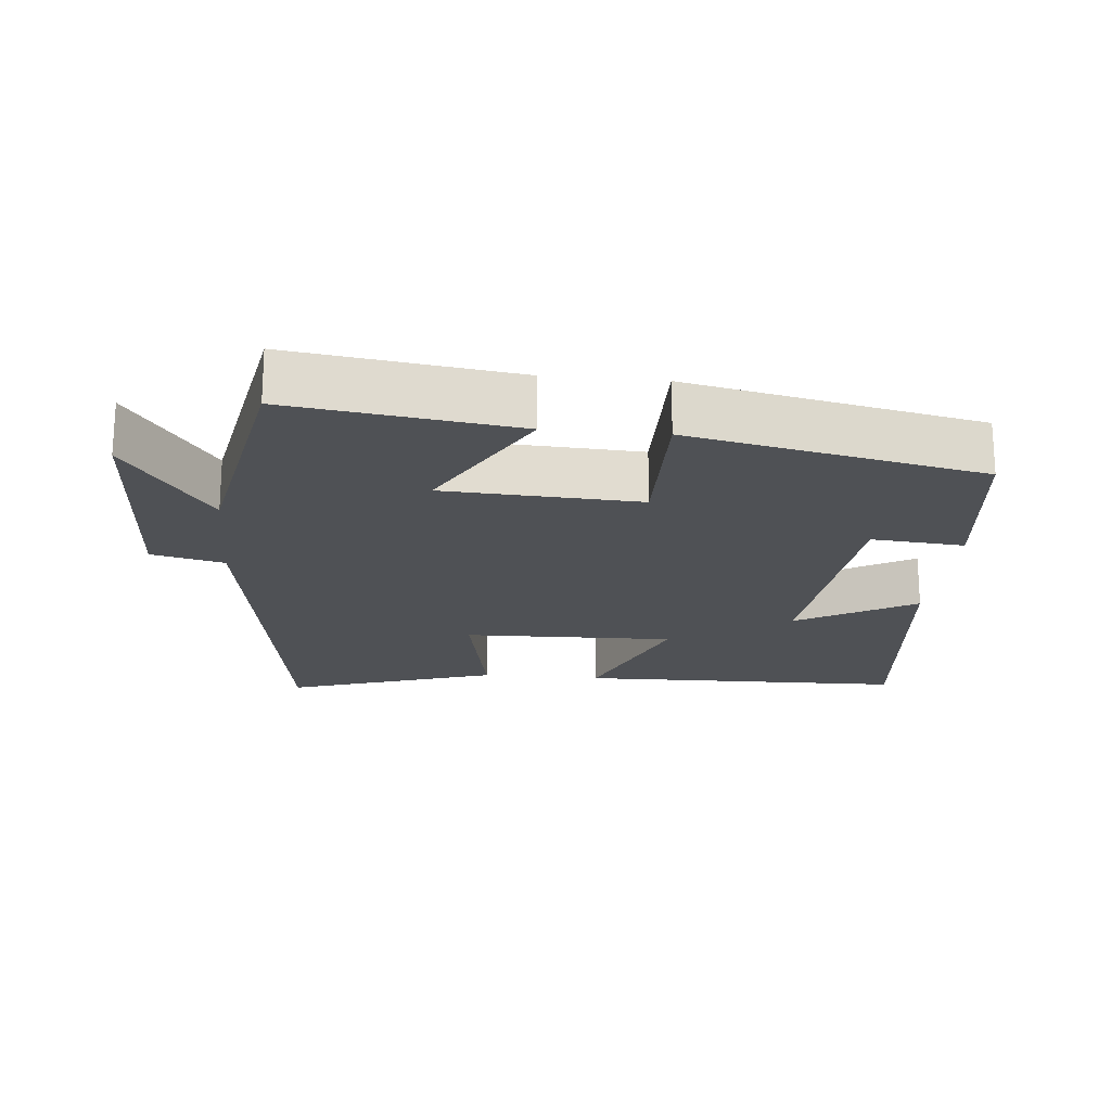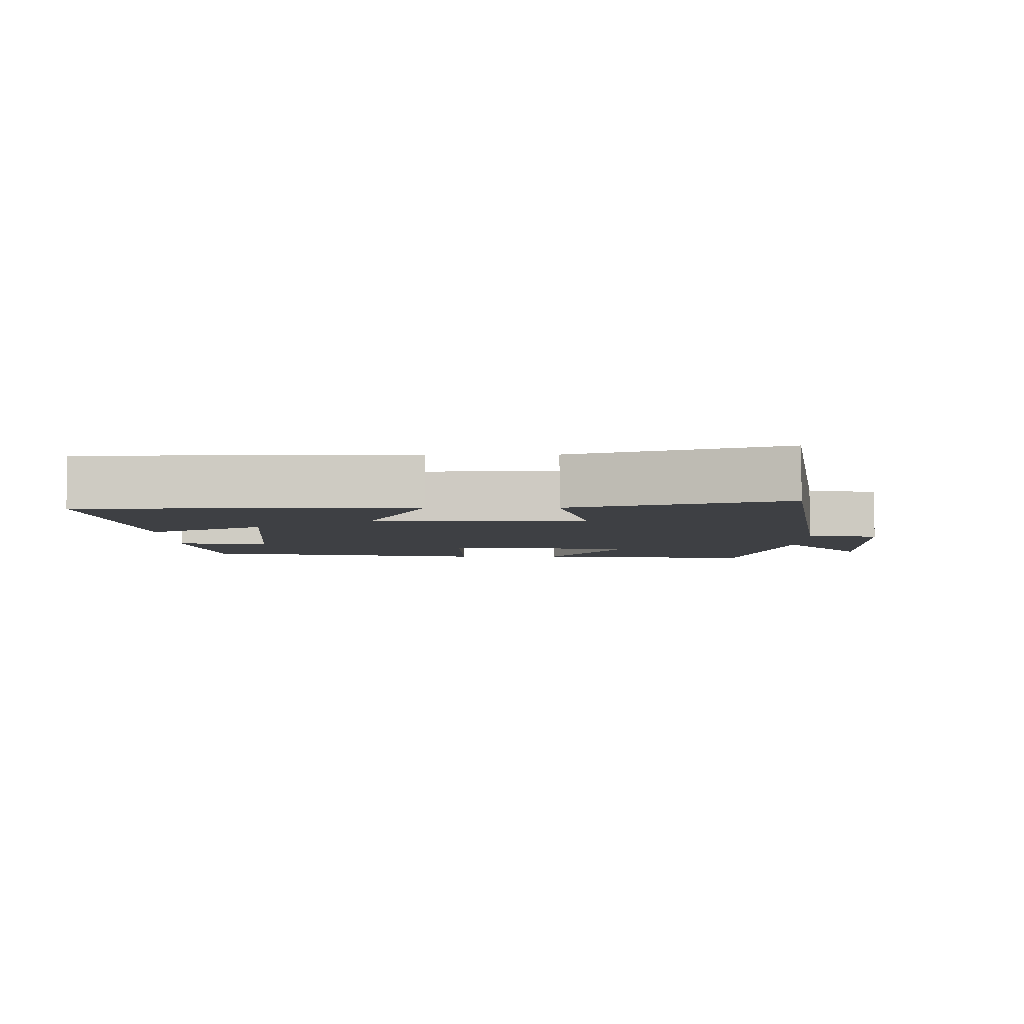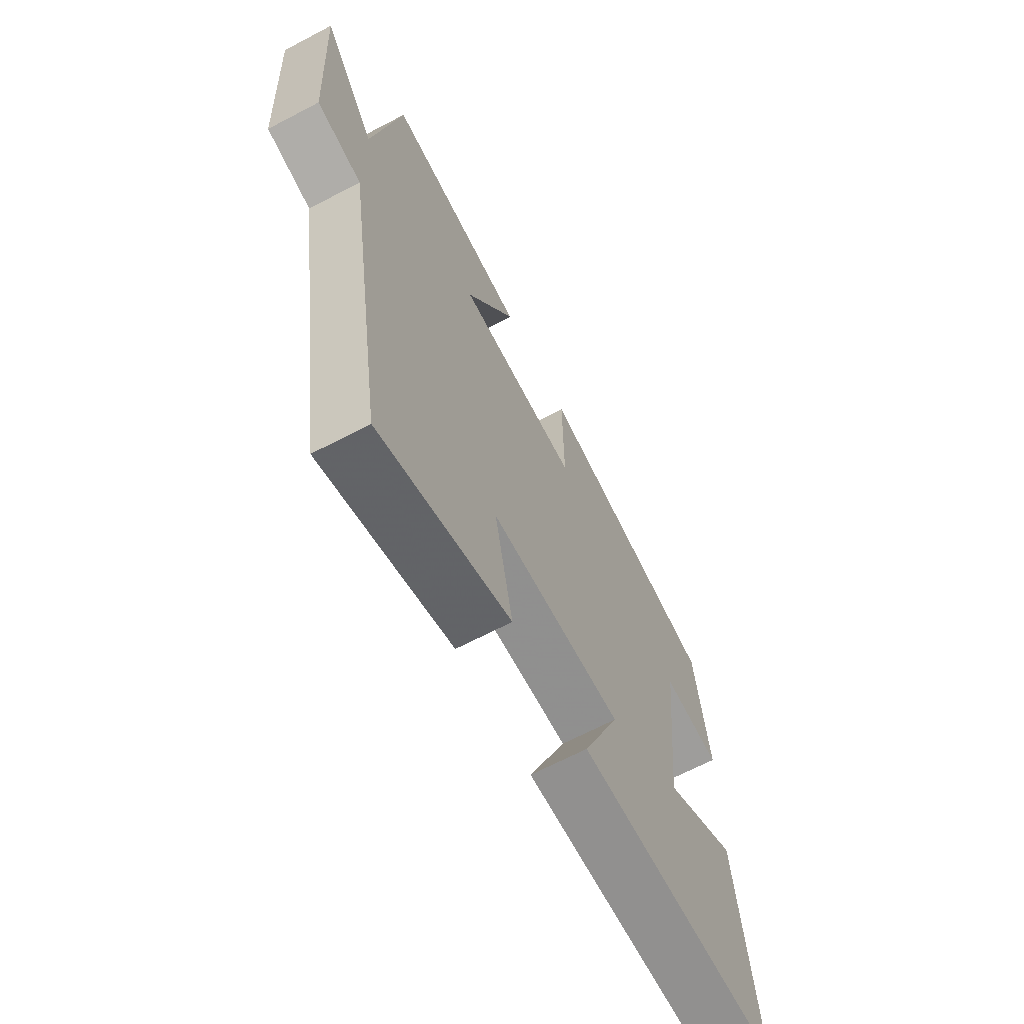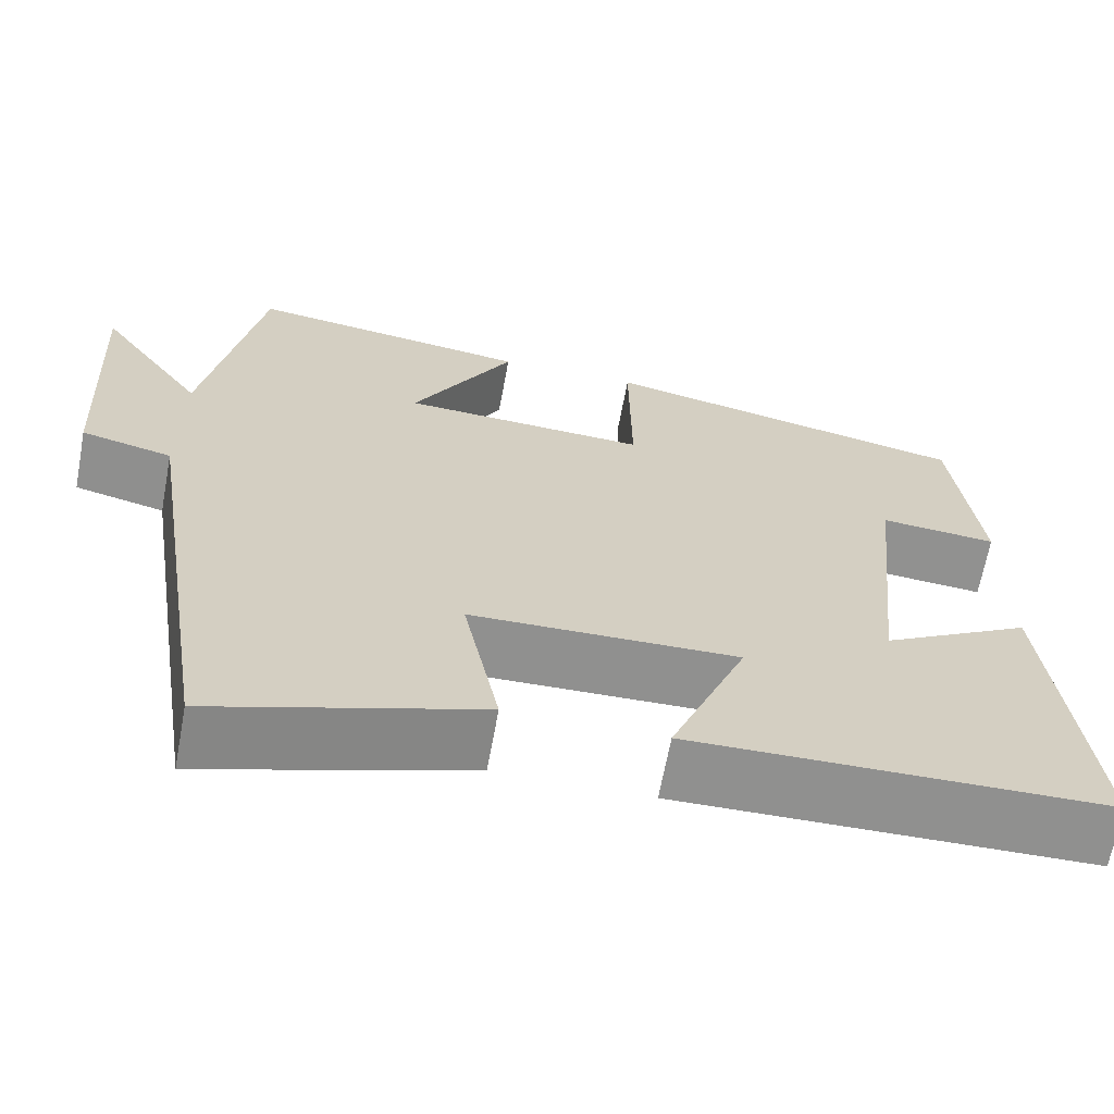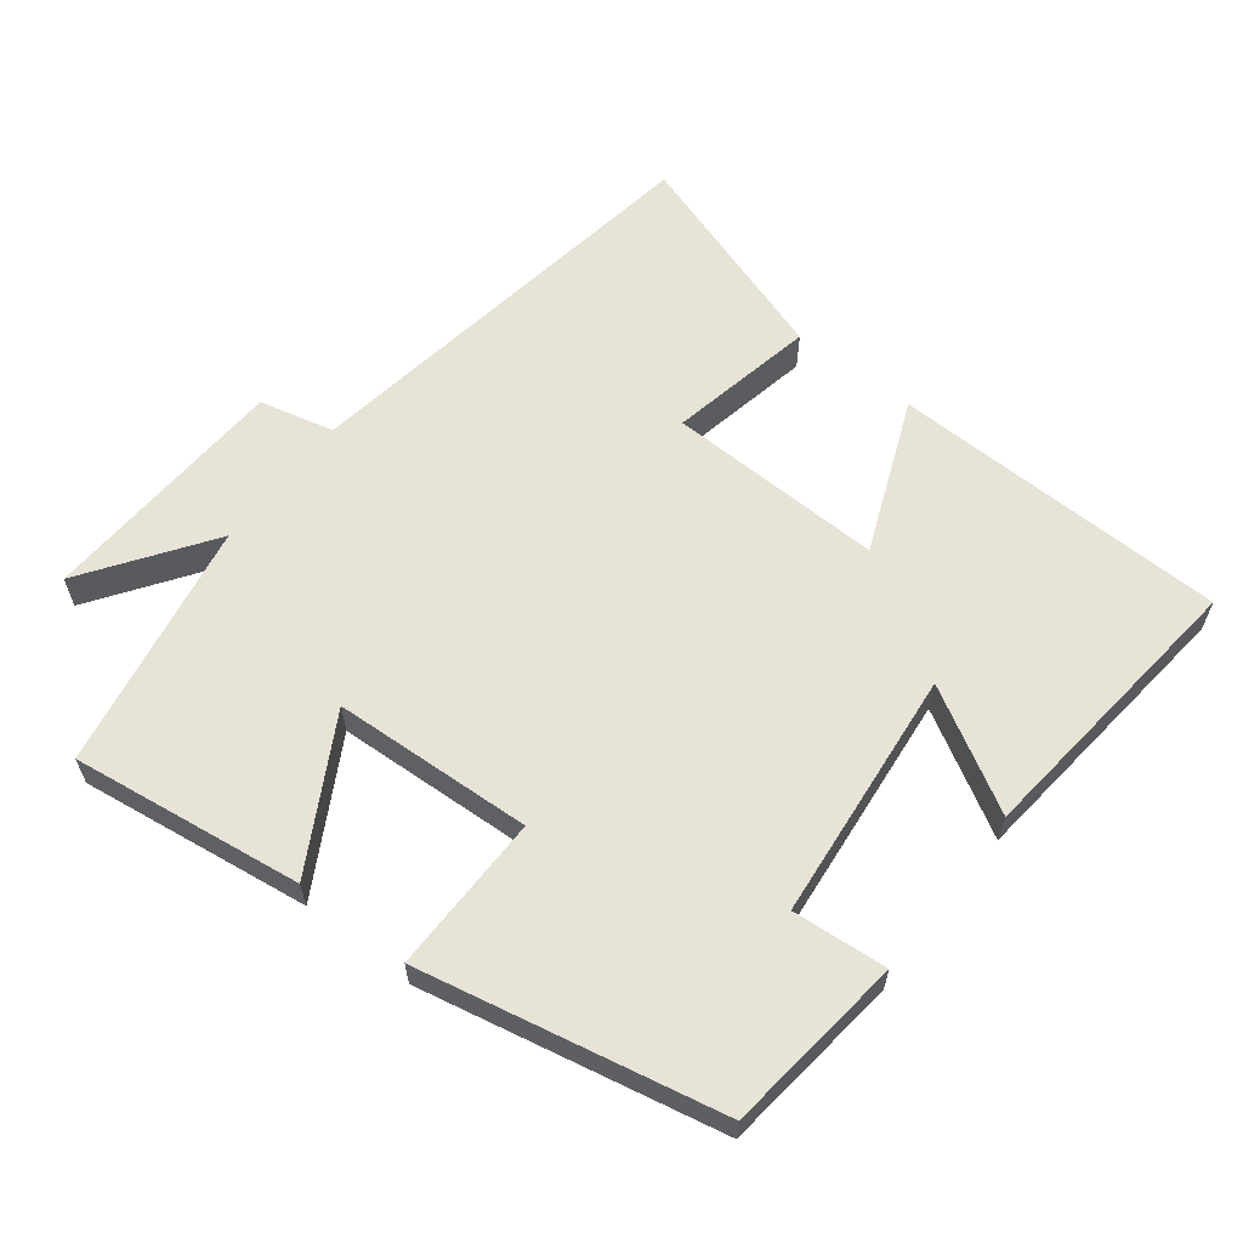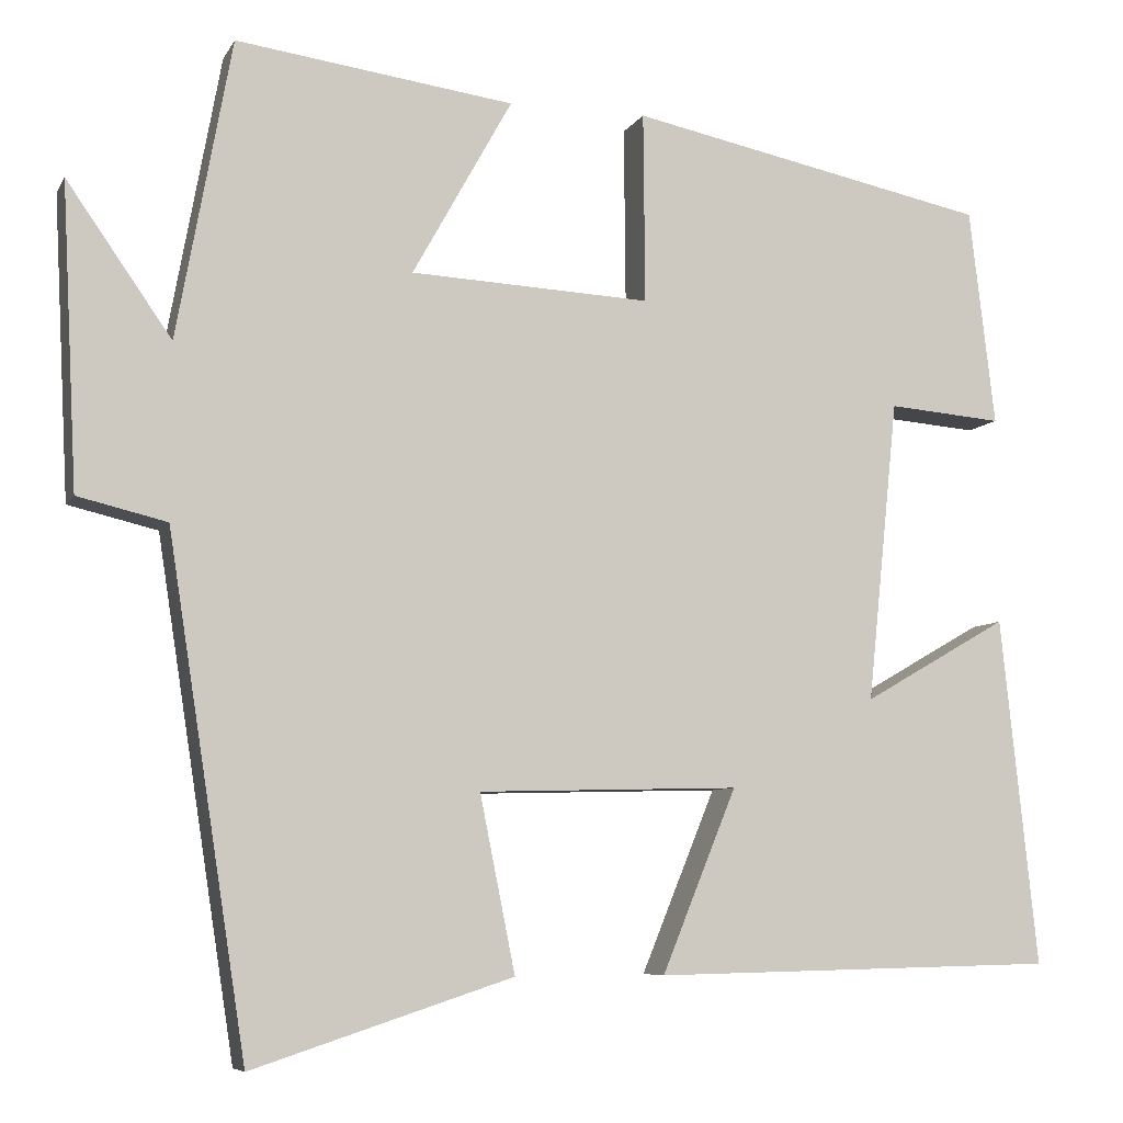
<metadata>
{"format":"obj","ext":"obj","renderer":"f3d","projection":"perspective","resolution":1024,"background":"white","views":[{"elev":-20.1,"azim":-5.5,"up":"+Y"},{"elev":-4.9,"azim":-179.6,"up":"+Y"},{"elev":-66.7,"azim":-62.2,"up":"+Z"},{"elev":-65.7,"azim":-10.5,"up":"+Z"},{"elev":61.5,"azim":37.8,"up":"+Y"},{"elev":-7.1,"azim":-17.6,"up":"+Z"}]}
</metadata>
<code>
v -0.436 0.07 0.544
v -0.112 0.07 0.5
v -0.228 0.07 0.292
v 0.052 0.07 0.278
v 0.05 0.07 0.5
v 0.47 0.07 0.413
v 0.5 0.07 0.16
v 0.367 0.07 0.171
v 0.331 0.07 -0.181
v 0.5 0.07 -0.084
v 0.543 0.07 -0.49
v 0.071 0.07 -0.5
v 0.158 0.07 -0.287
v -0.146 0.07 -0.295
v -0.105 0.07 -0.5
v -0.408 0.07 -0.599
v -0.5 0.07 -0.006
v -0.604 0.07 0.019
v -0.622 0.07 0.371
v -0.5 0.07 0.196
v -0.436 0 0.544
v -0.112 0 0.5
v -0.228 0 0.292
v 0.052 0 0.278
v 0.05 0 0.5
v 0.47 0 0.413
v 0.5 0 0.16
v 0.367 0 0.171
v 0.331 0 -0.181
v 0.5 0 -0.084
v 0.543 0 -0.49
v 0.071 0 -0.5
v 0.158 0 -0.287
v -0.146 0 -0.295
v -0.105 0 -0.5
v -0.408 0 -0.599
v -0.5 0 -0.006
v -0.604 0 0.019
v -0.622 0 0.371
v -0.5 0 0.196
f 17 18 19 20
f 14 15 16 17
f 13 14 17 20
f 10 11 12 13
f 9 10 13
f 8 9 13 20
f 5 6 7 8
f 4 5 8
f 3 4 8 20
f 1 2 3 20
f 40 39 38 37
f 37 36 35 34
f 40 37 34 33
f 33 32 31 30
f 33 30 29
f 40 33 29 28
f 28 27 26 25
f 28 25 24
f 40 28 24 23
f 40 23 22 21
f 1 21 22 2
f 2 22 23 3
f 3 23 24 4
f 4 24 25 5
f 5 25 26 6
f 6 26 27 7
f 7 27 28 8
f 8 28 29 9
f 9 29 30 10
f 10 30 31 11
f 11 31 32 12
f 12 32 33 13
f 13 33 34 14
f 14 34 35 15
f 15 35 36 16
f 16 36 37 17
f 17 37 38 18
f 18 38 39 19
f 19 39 40 20
f 20 40 21 1

</code>
